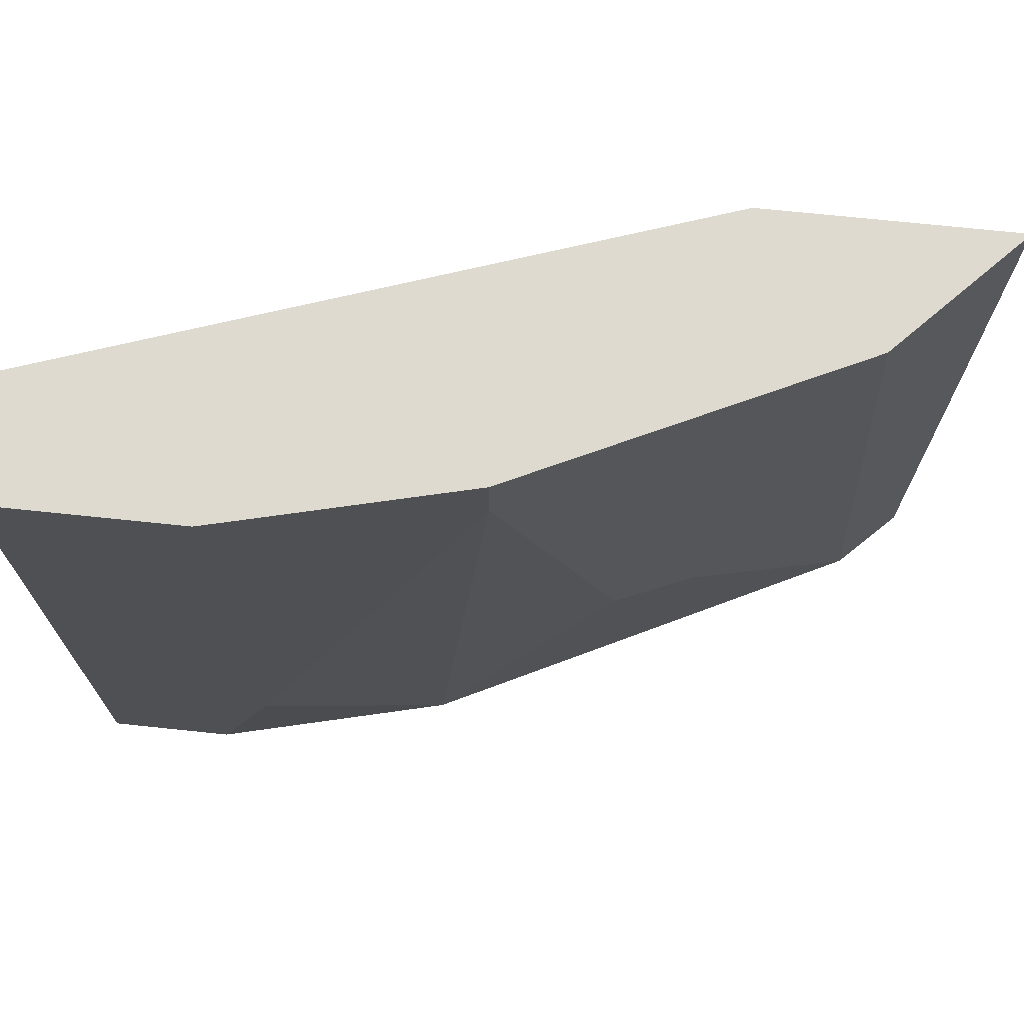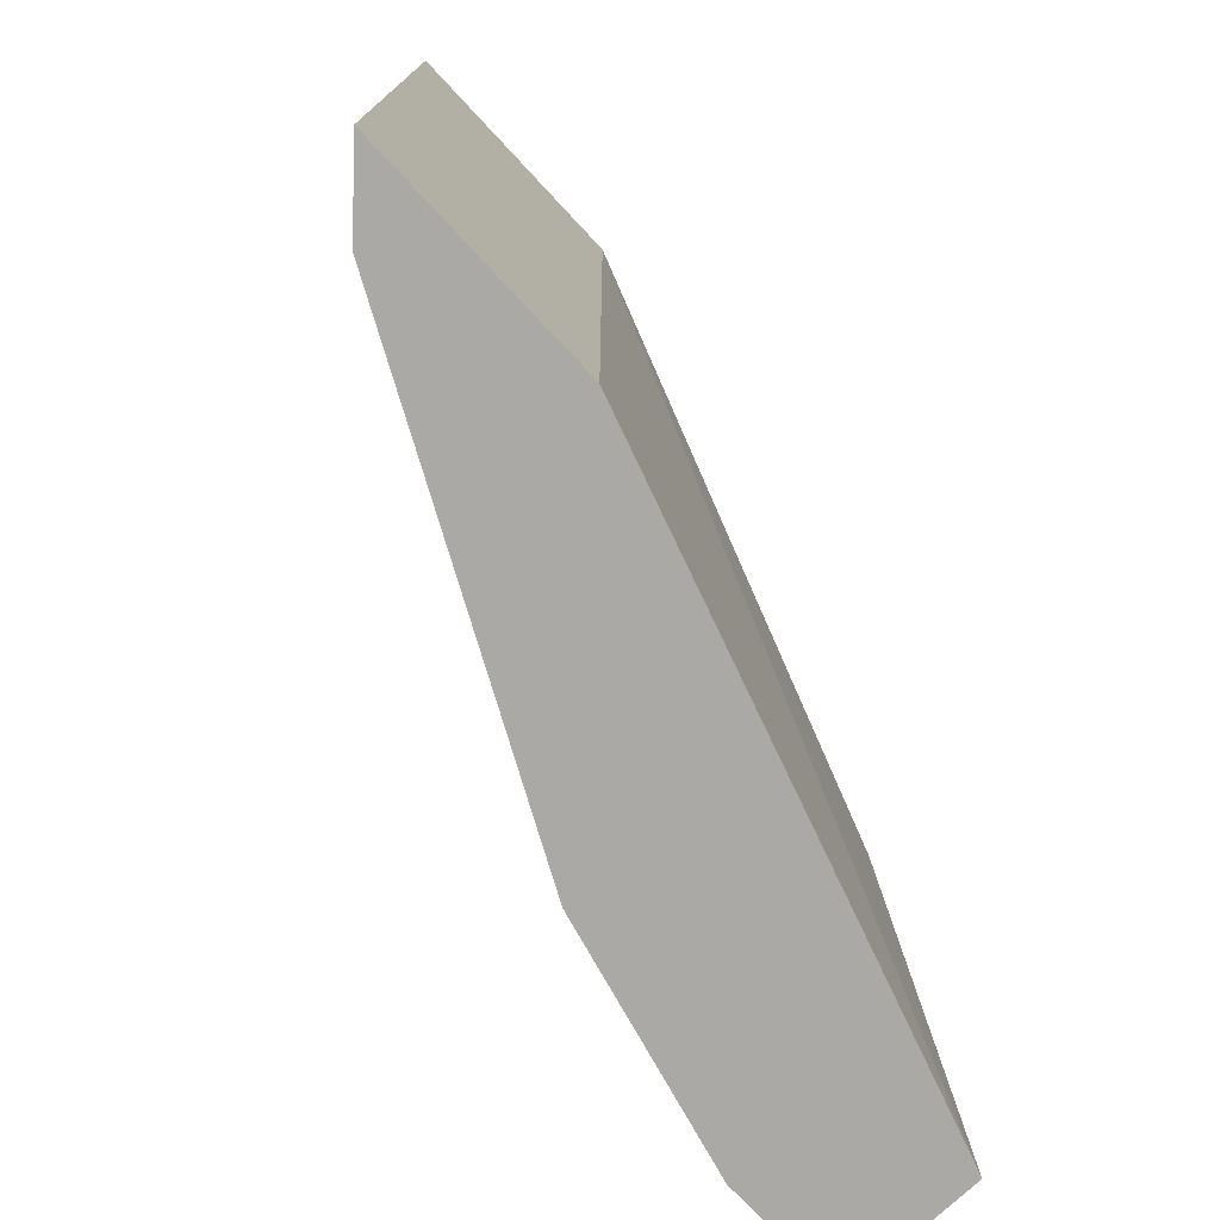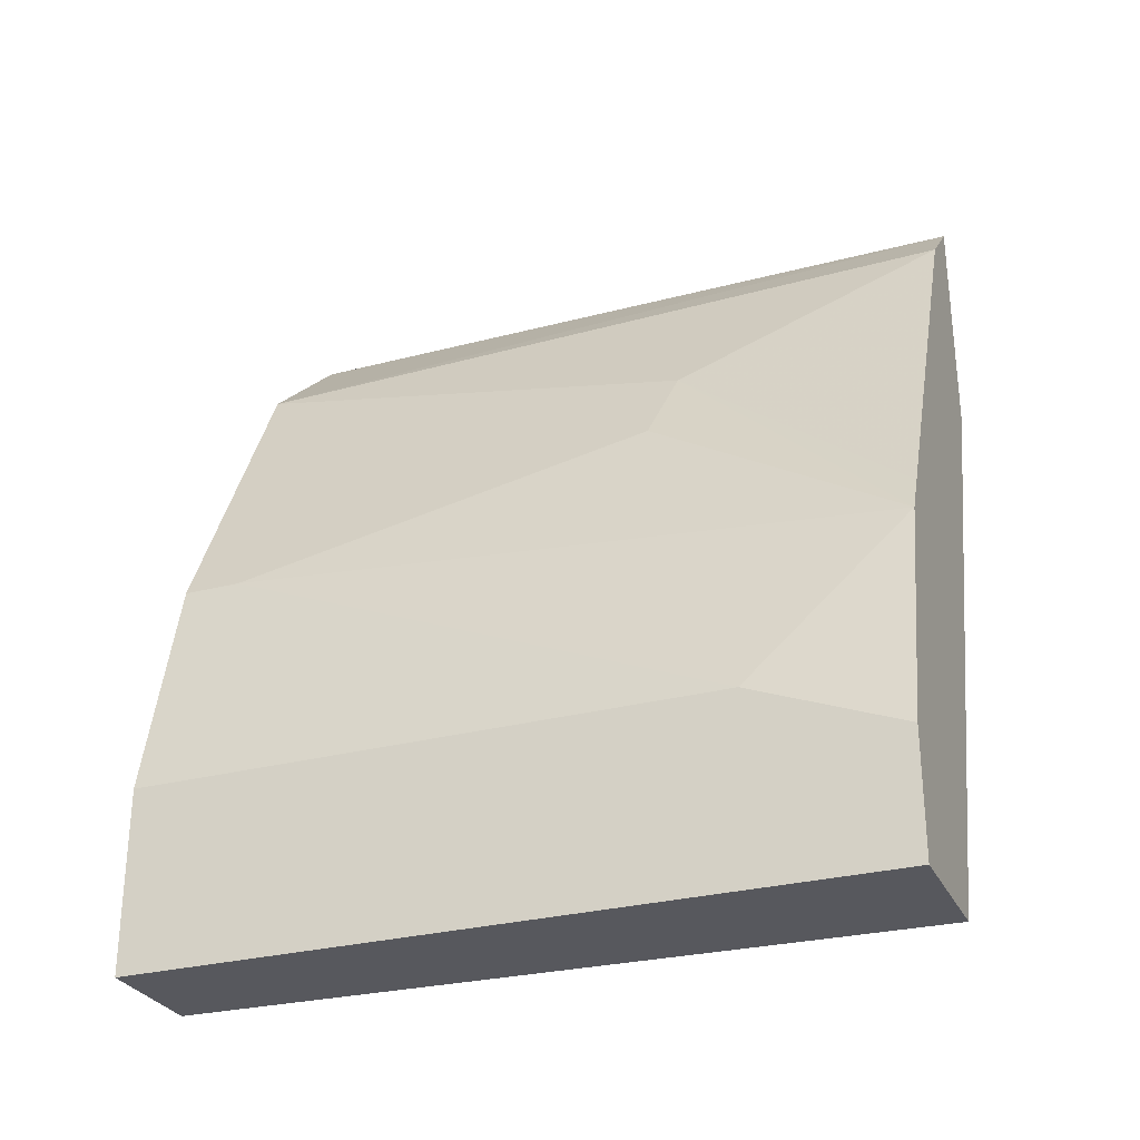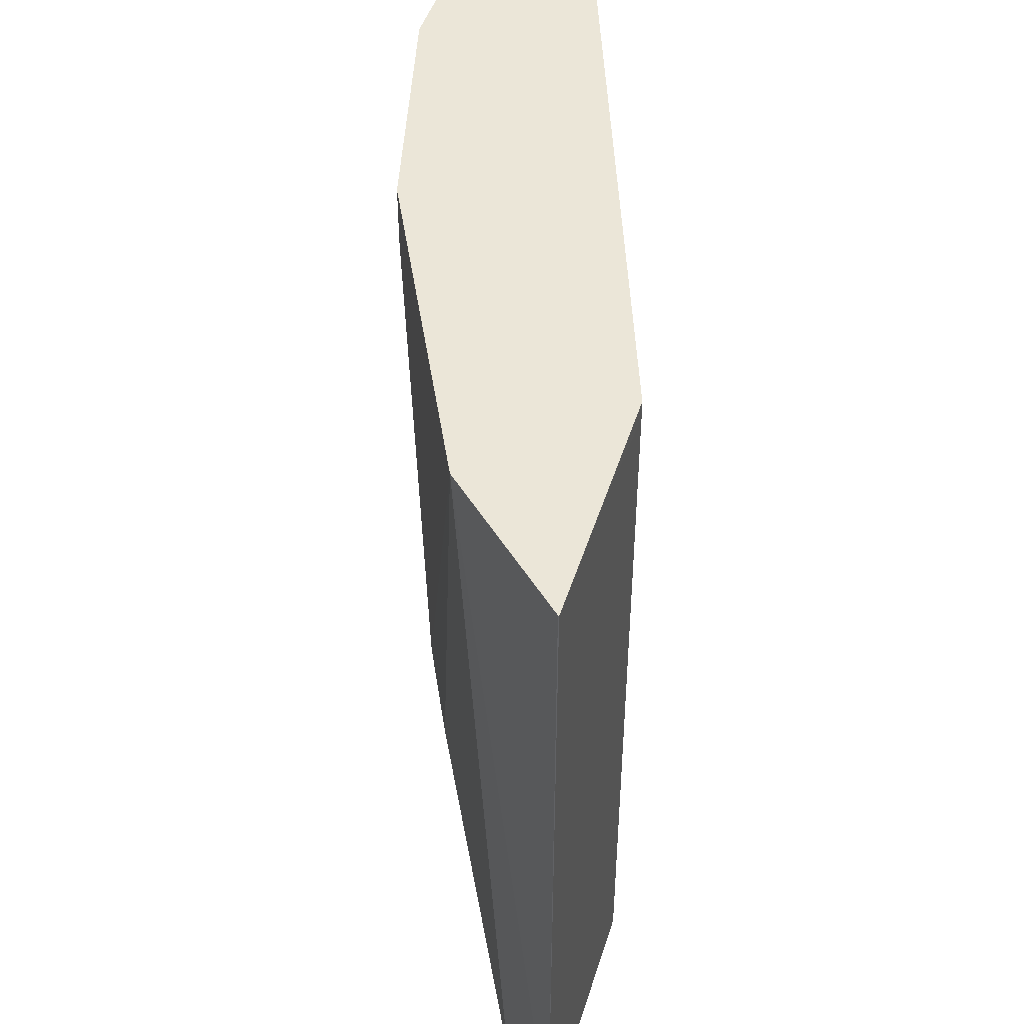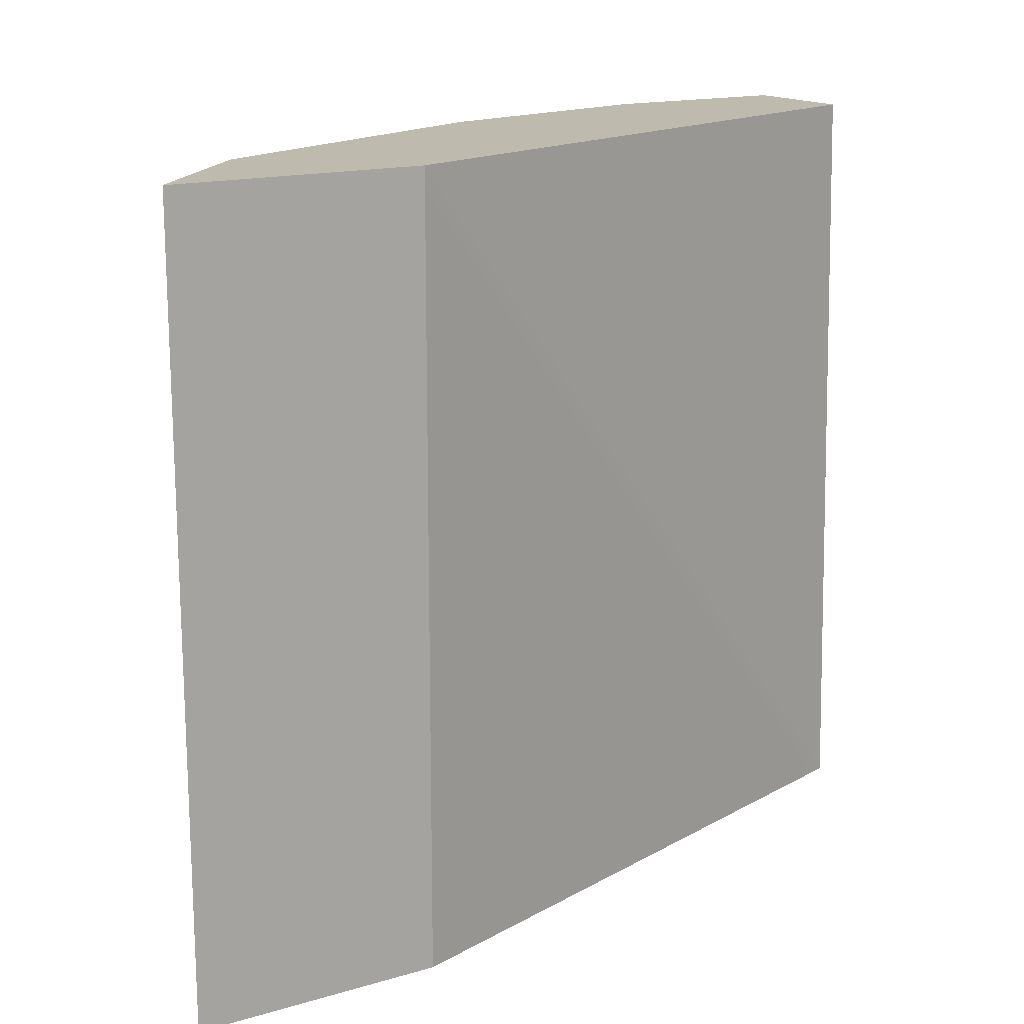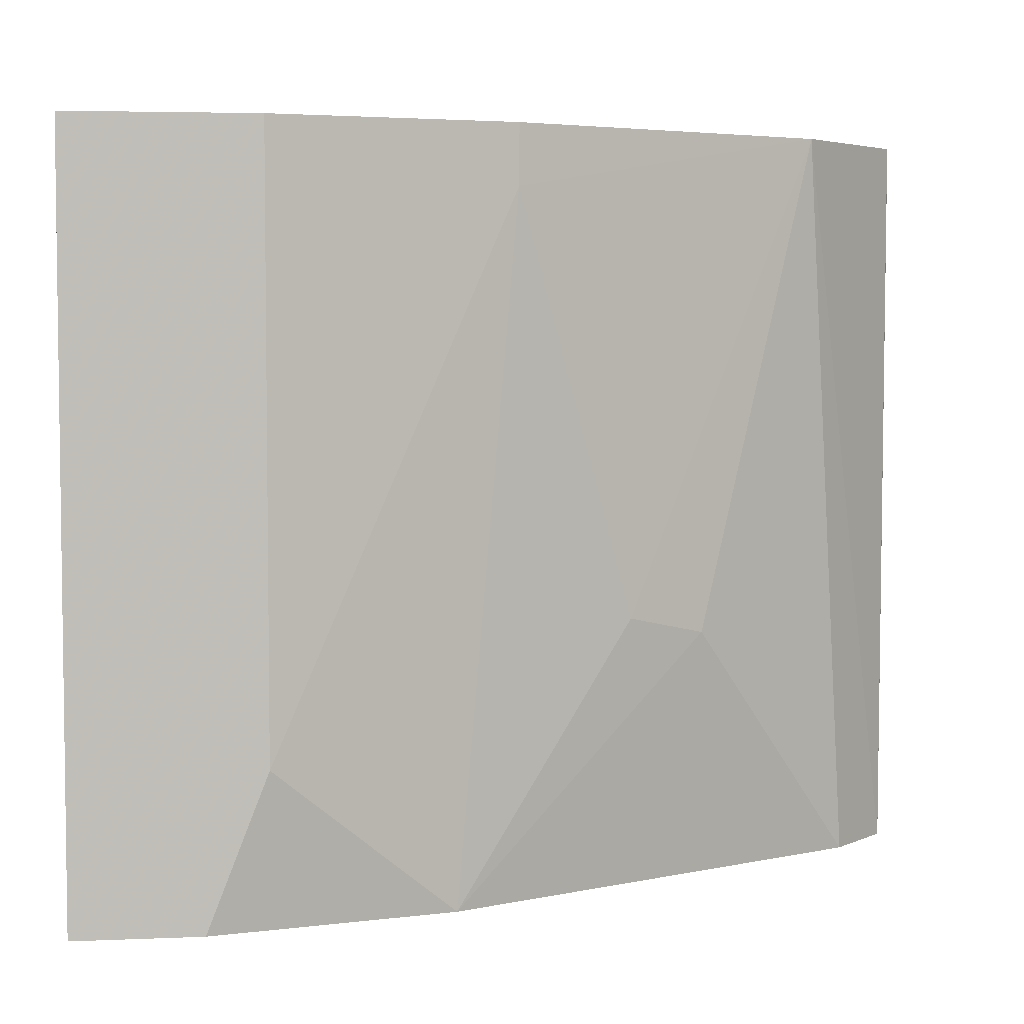
<metadata>
{"format":"obj","ext":"obj","renderer":"f3d","projection":"perspective","resolution":1024,"background":"white","views":[{"elev":70.9,"azim":-84.0,"up":"+Y"},{"elev":-75.6,"azim":43.1,"up":"+Y"},{"elev":-28.9,"azim":-68.5,"up":"+Z"},{"elev":46.5,"azim":17.1,"up":"+Y"},{"elev":15.7,"azim":58.4,"up":"+Y"},{"elev":4.6,"azim":-97.6,"up":"+Y"}]}
</metadata>
<code>
v -0.5604 0.5602 -0.00288
v -0.5497 0.1694 -0.00288
v -0.6227 0.5602 -0.00288
v -0.4462 0.5602 0.3217
v -0.5468 0.1694 0.005973
v -0.6227 0.1694 -0.00288
v -0.6227 0.5602 0.09344
v -0.4462 0.5602 0.3922
v -0.4462 0.5501 0.3218
v -0.4462 0.1694 0.3218
v -0.6227 0.1694 0.0623
v -0.6227 0.2491 0.09344
v -0.5915 0.5602 0.2179
v -0.4462 0.5602 0.447
v -0.4462 0.1694 0.4463
v -0.5915 0.1694 0.1868
v -0.5915 0.5293 0.2179
v -0.5915 0.5602 0.2182
v -0.4468 0.5602 0.4467
v -0.4463 0.1694 0.4462
v -0.5812 0.1694 0.2076
v -0.5397 0.301 0.3217
v -0.5604 0.3114 0.2802
v -0.5106 0.5602 0.386
v -0.4774 0.1694 0.4151
v -0.4845 0.1694 0.4009
f 13 17 18
f 12 16 17
f 11 16 12
f 8 10 9
f 7 17 13
f 8 14 15
f 5 9 10
f 7 12 17
f 14 19 15
f 8 15 10
f 15 19 20
f 22 26 25
f 16 22 23
f 16 23 17
f 17 23 24
f 17 24 18
f 19 24 20
f 20 24 25
f 21 26 22
f 22 25 24
f 22 24 23
f 4 9 5
f 16 21 22
f 4 8 9
f 1 24 19
f 3 11 12
f 3 12 7
f 1 6 3
f 1 3 7
f 1 7 13
f 1 13 18
f 1 18 24
f 1 19 14
f 1 14 8
f 1 8 4
f 1 4 2
f 1 2 6
f 2 5 10
f 2 10 15
f 2 15 20
f 2 20 25
f 3 6 11
f 2 25 26
f 2 26 21
f 2 21 16
f 2 16 11
f 2 11 6
f 2 4 5

</code>
